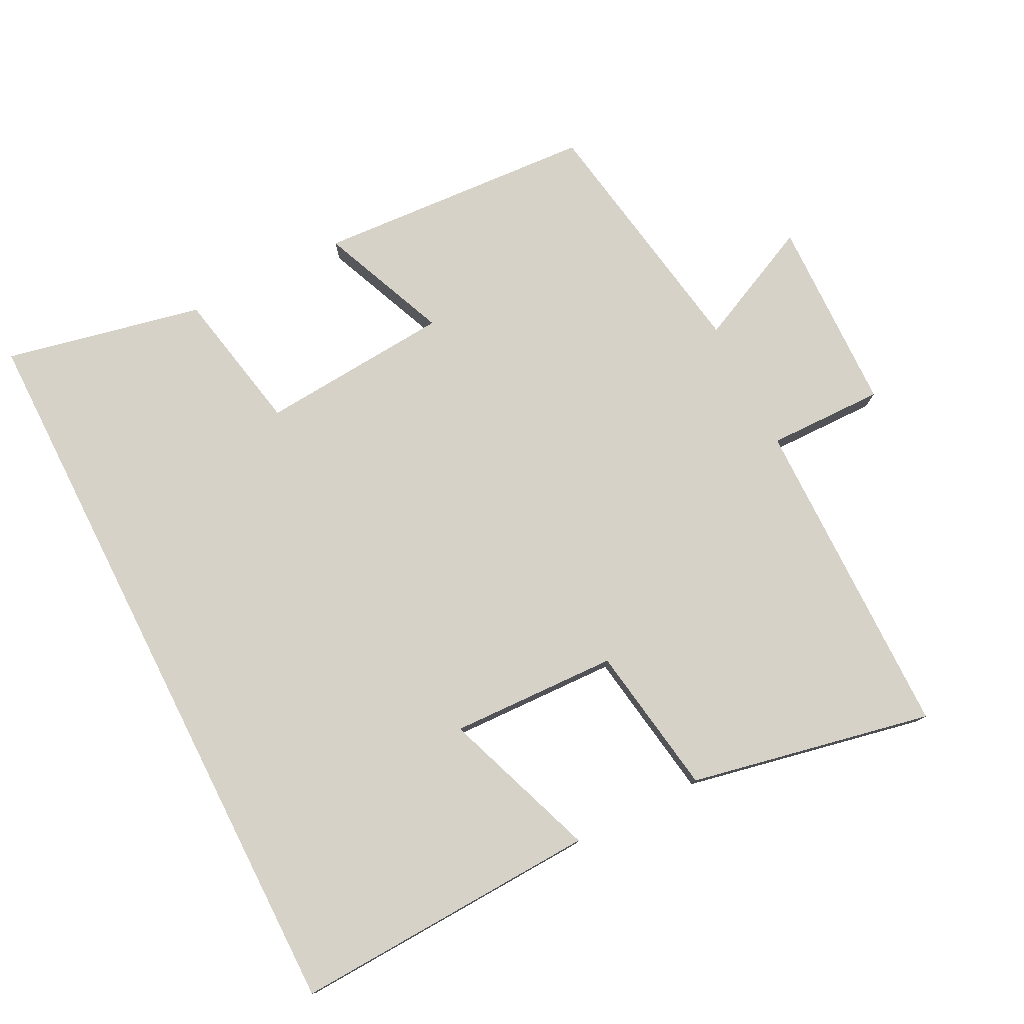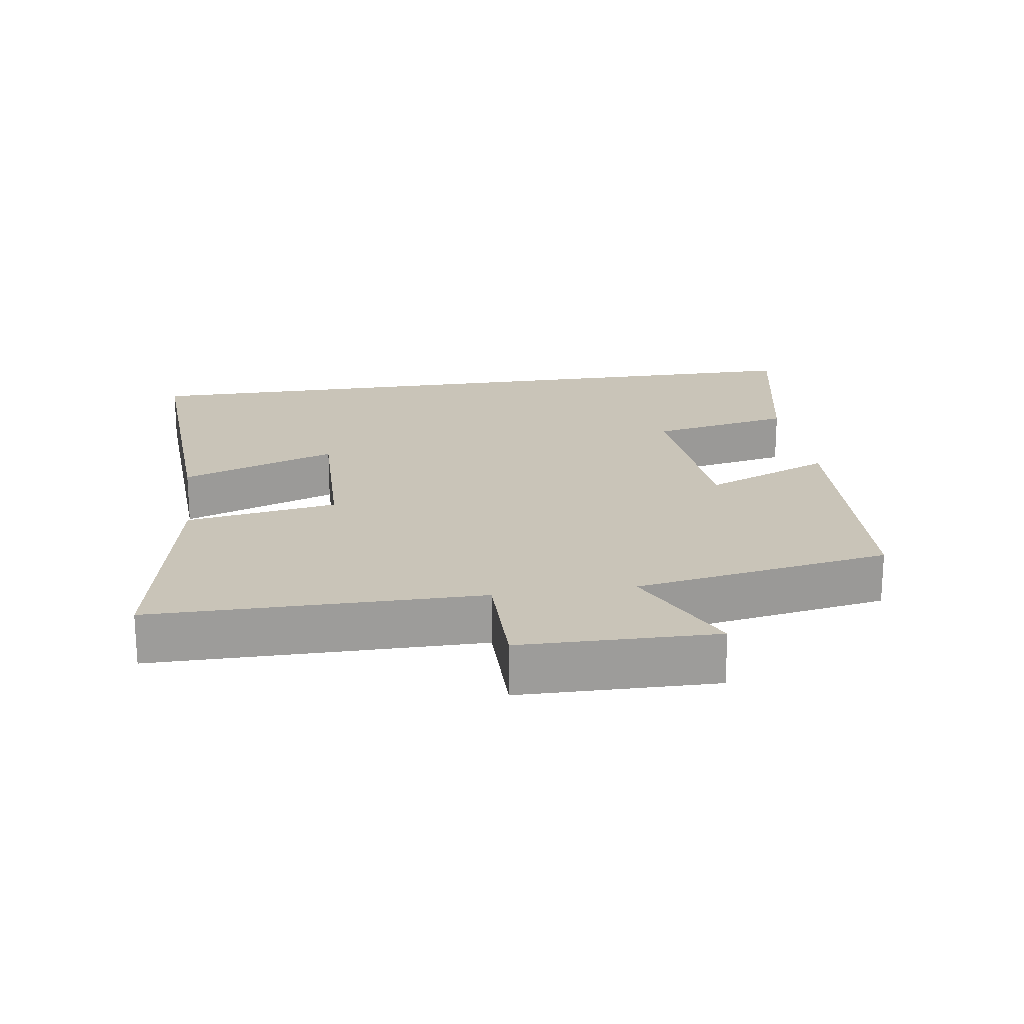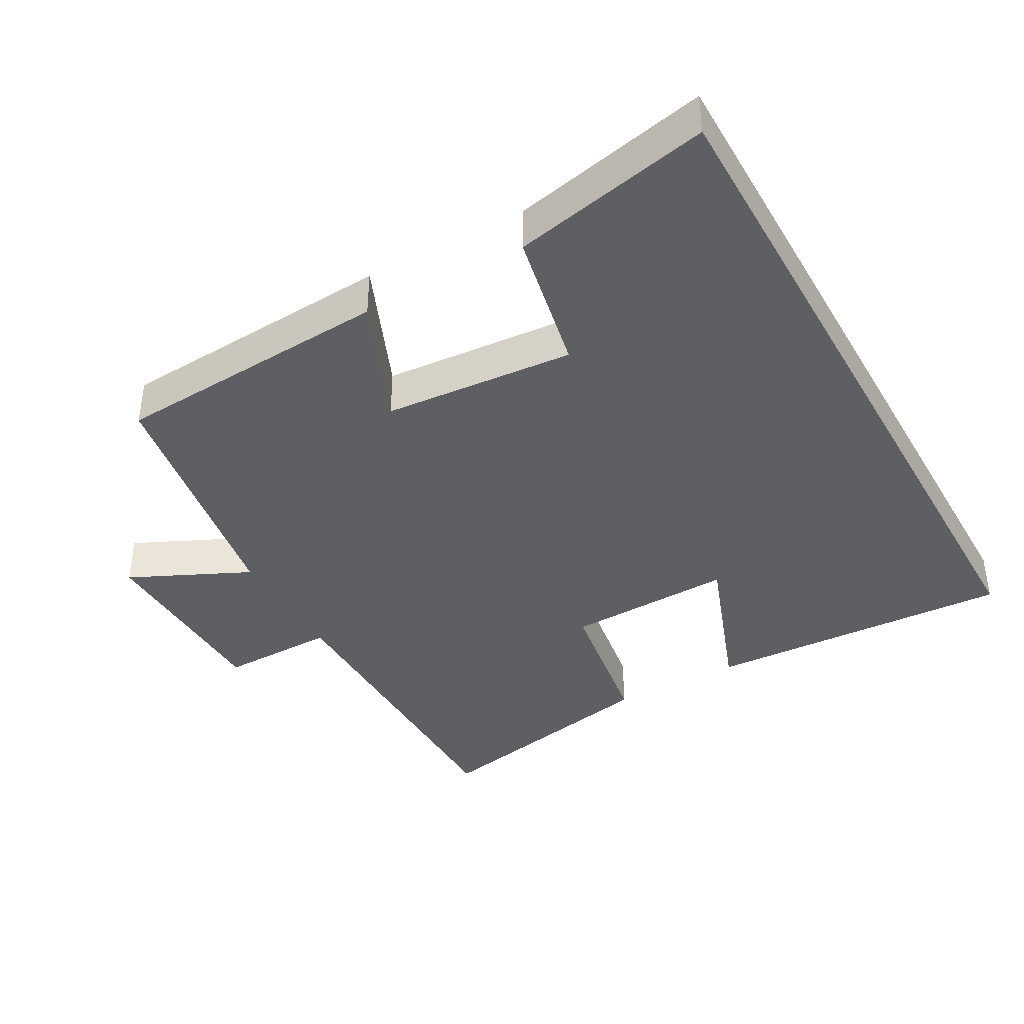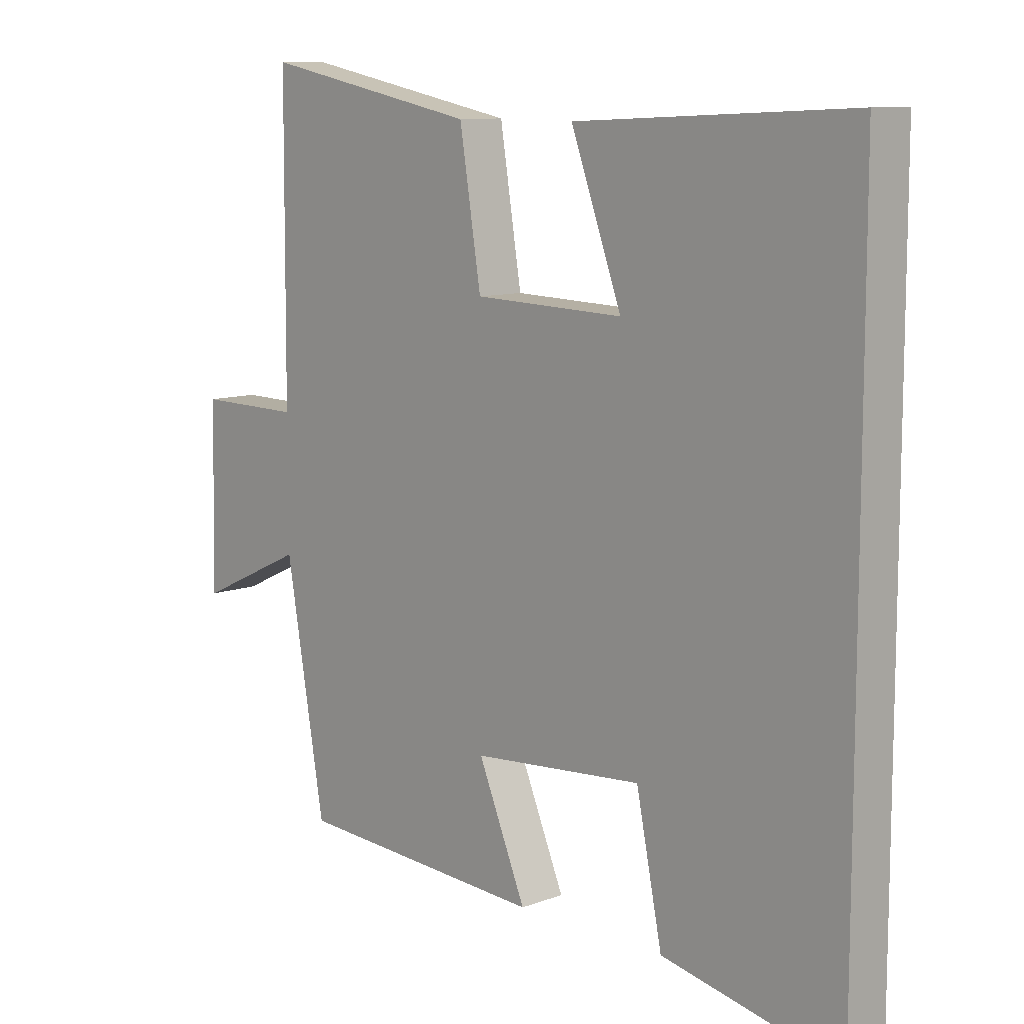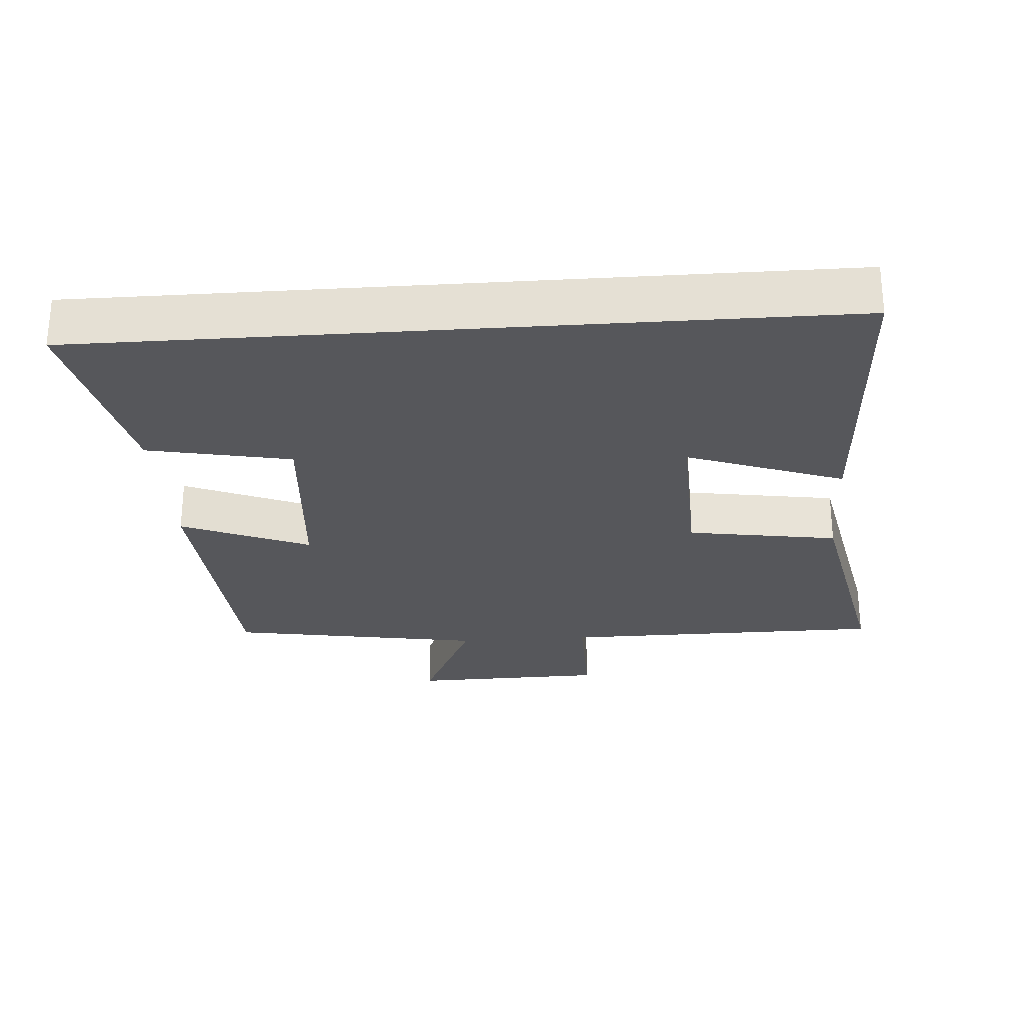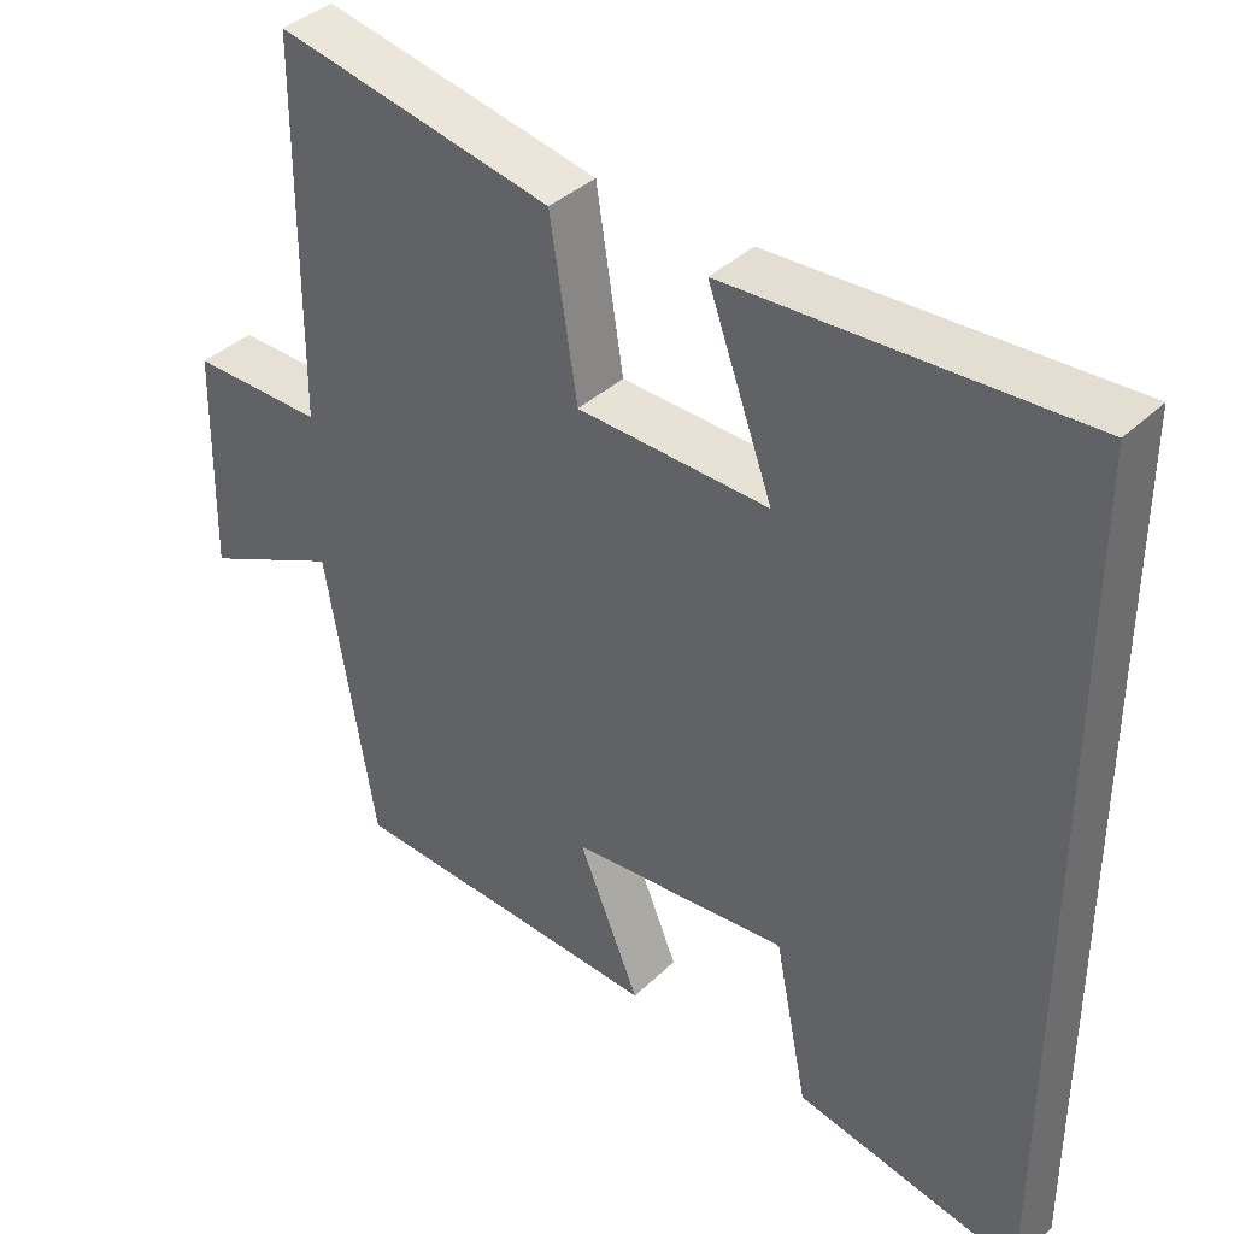
<metadata>
{"format":"obj","ext":"obj","renderer":"f3d","projection":"perspective","resolution":1024,"background":"white","views":[{"elev":78.0,"azim":-26.8,"up":"+Y"},{"elev":20.1,"azim":81.3,"up":"+Y"},{"elev":-39.8,"azim":-150.8,"up":"+Y"},{"elev":10.1,"azim":-133.7,"up":"+Z"},{"elev":-27.1,"azim":-85.9,"up":"+Y"},{"elev":38.5,"azim":-139.8,"up":"+Z"}]}
</metadata>
<code>
v 0.437 0.07 -0.475
v 0.031 0.07 -0.5
v 0.109 0.07 -0.314
v -0.169 0.07 -0.292
v -0.211 0.07 -0.5
v -0.5 0.07 -0.561
v -0.5 0.07 0.521
v -0.052 0.07 0.5
v -0.135 0.07 0.273
v 0.109 0.07 0.281
v 0.144 0.07 0.5
v 0.497 0.07 0.571
v 0.5 0.07 0.096
v 0.669 0.07 0.098
v 0.675 0.07 -0.186
v 0.5 0.07 -0.104
v 0.437 0 -0.475
v 0.031 0 -0.5
v 0.109 0 -0.314
v -0.169 0 -0.292
v -0.211 0 -0.5
v -0.5 0 -0.561
v -0.5 0 0.521
v -0.052 0 0.5
v -0.135 0 0.273
v 0.109 0 0.281
v 0.144 0 0.5
v 0.497 0 0.571
v 0.5 0 0.096
v 0.669 0 0.098
v 0.675 0 -0.186
v 0.5 0 -0.104
f 13 14 15 16
f 10 11 12 13
f 9 10 13 16
f 6 7 8 9
f 4 5 6 9
f 3 4 9 16
f 1 2 3 16
f 32 31 30 29
f 29 28 27 26
f 32 29 26 25
f 25 24 23 22
f 25 22 21 20
f 32 25 20 19
f 32 19 18 17
f 1 17 18 2
f 2 18 19 3
f 3 19 20 4
f 4 20 21 5
f 5 21 22 6
f 6 22 23 7
f 7 23 24 8
f 8 24 25 9
f 9 25 26 10
f 10 26 27 11
f 11 27 28 12
f 12 28 29 13
f 13 29 30 14
f 14 30 31 15
f 15 31 32 16
f 16 32 17 1

</code>
